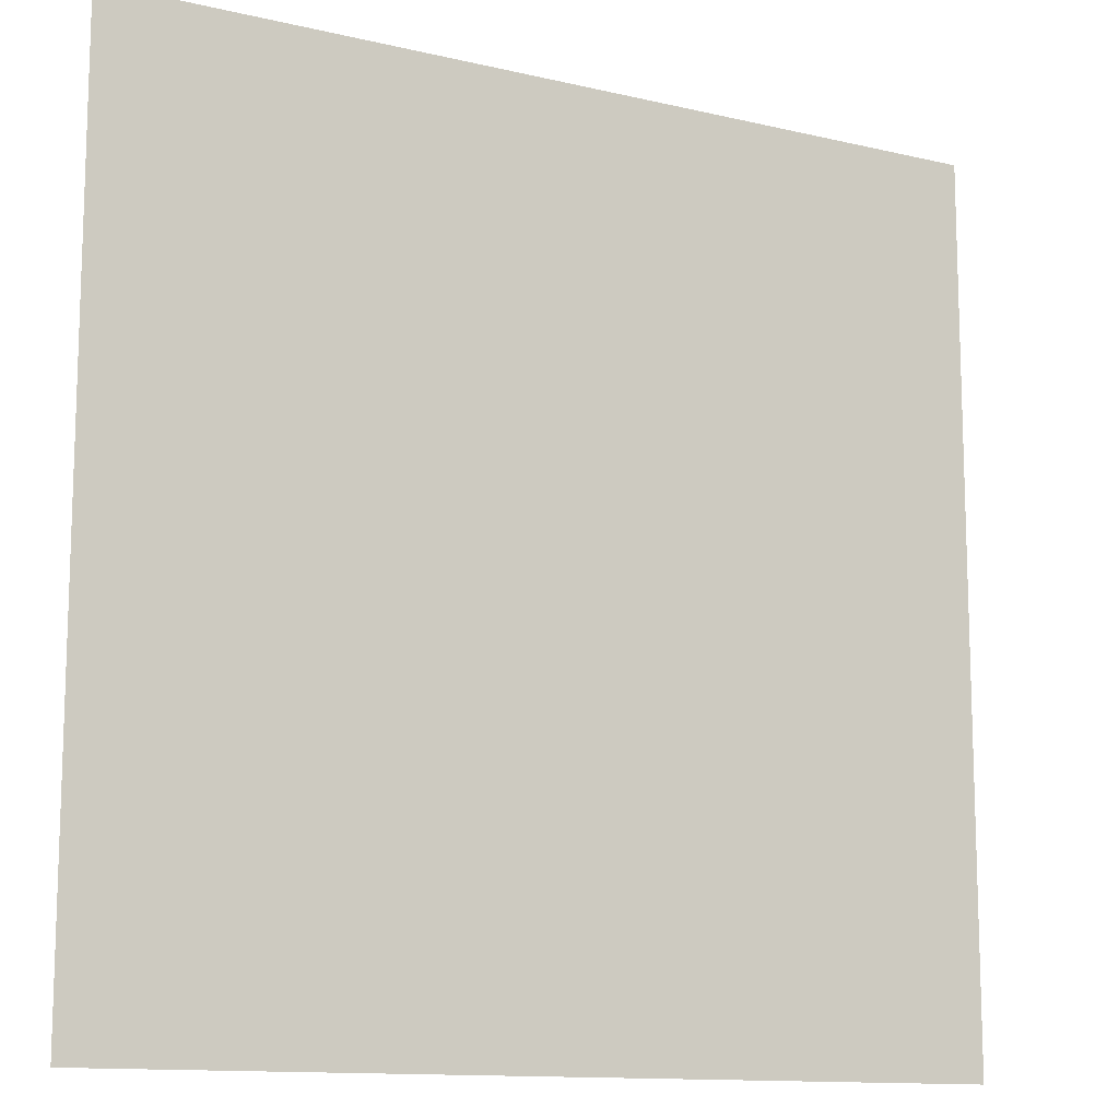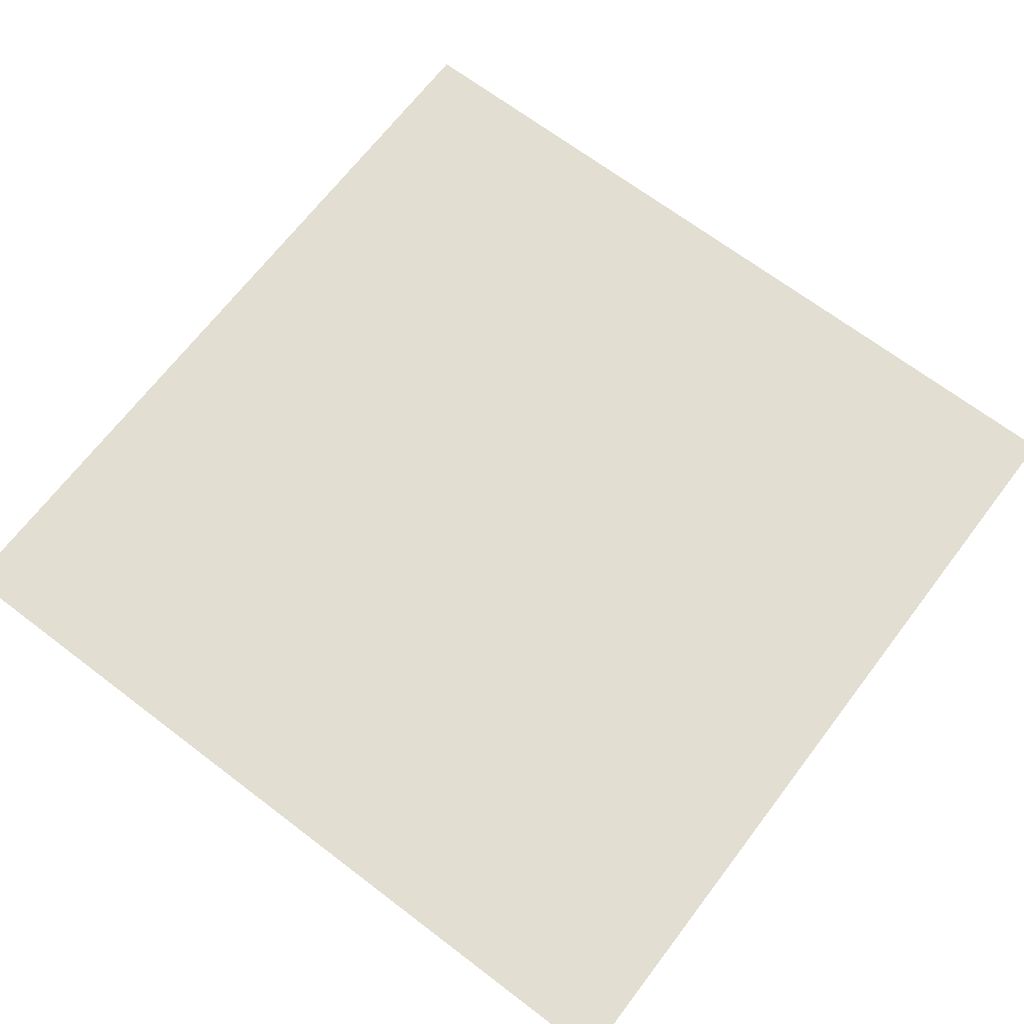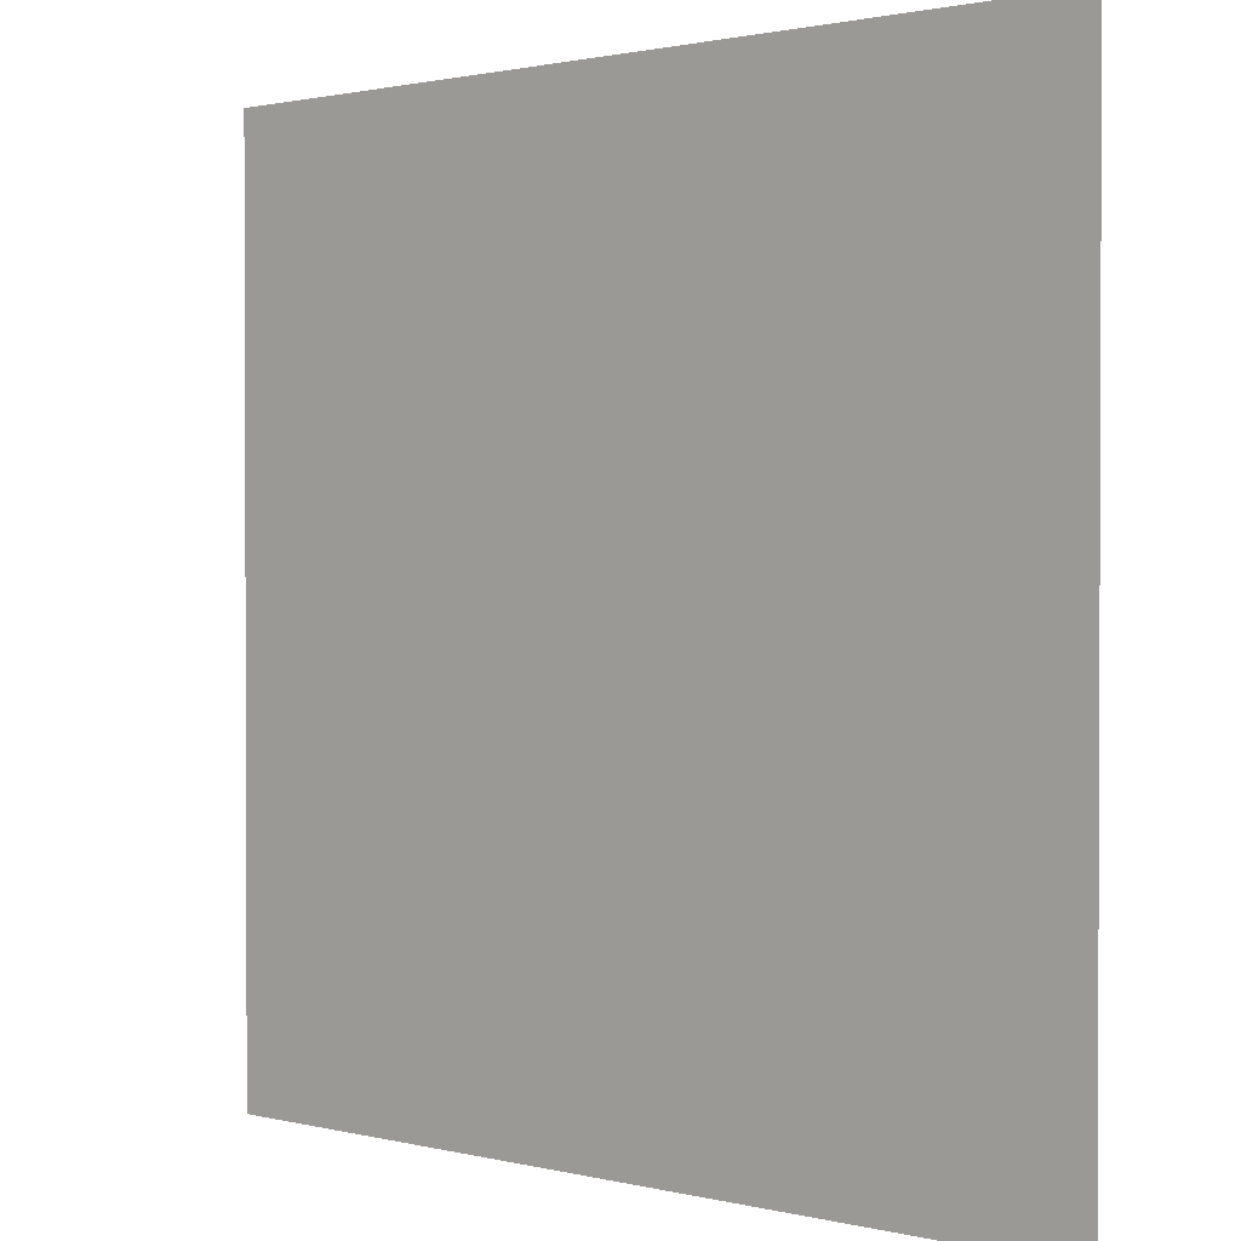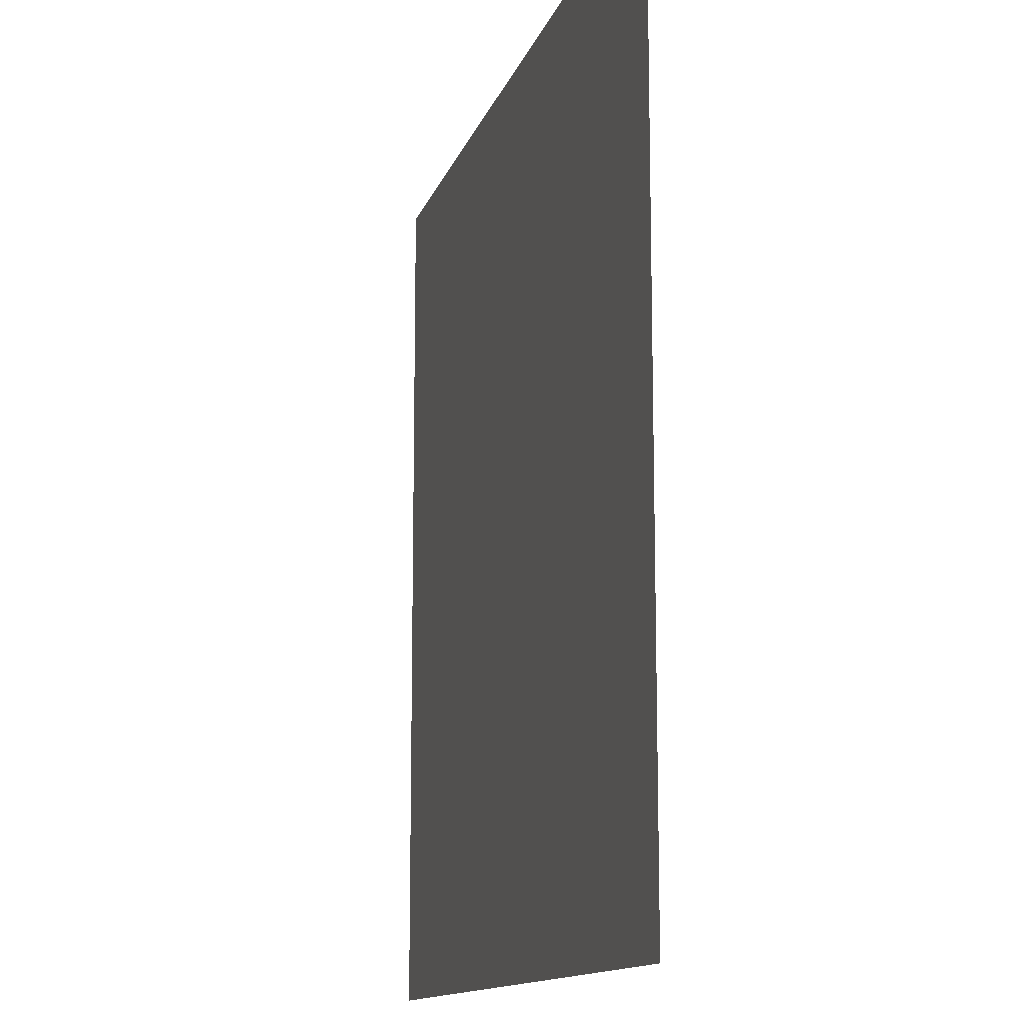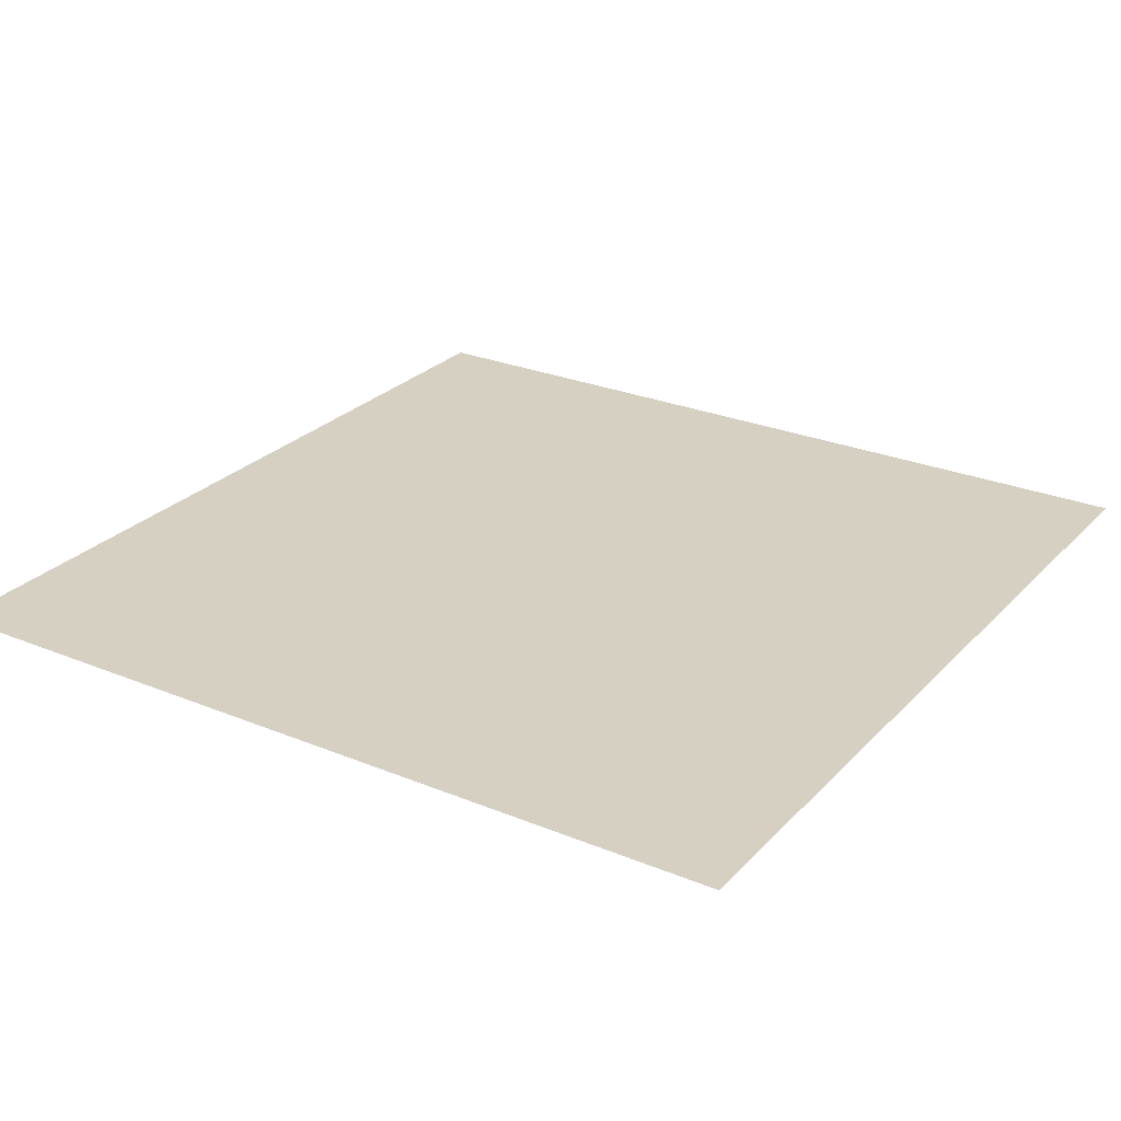
<metadata>
{"format":"obj","ext":"obj","renderer":"f3d","projection":"perspective","resolution":1024,"background":"white","views":[{"elev":-12.4,"azim":150.9,"up":"+Y"},{"elev":68.0,"azim":37.3,"up":"+Z"},{"elev":1.3,"azim":41.8,"up":"+Y"},{"elev":-12.7,"azim":75.5,"up":"+Y"},{"elev":26.5,"azim":-147.1,"up":"+Z"}]}
</metadata>
<code>
v -1 -1 0
v 1 -1 0
v -1 1 0
v 1 1 0
o part_0
f 1 3 4 2

</code>
